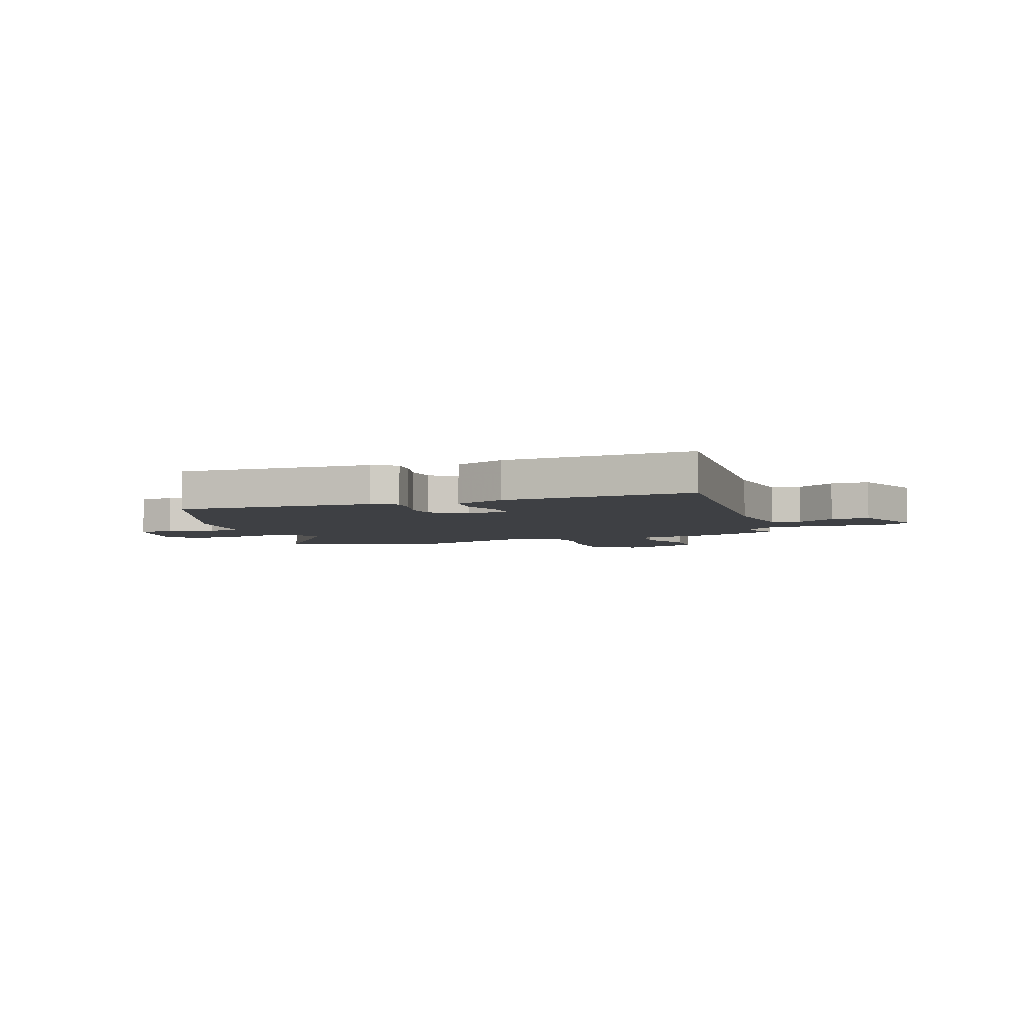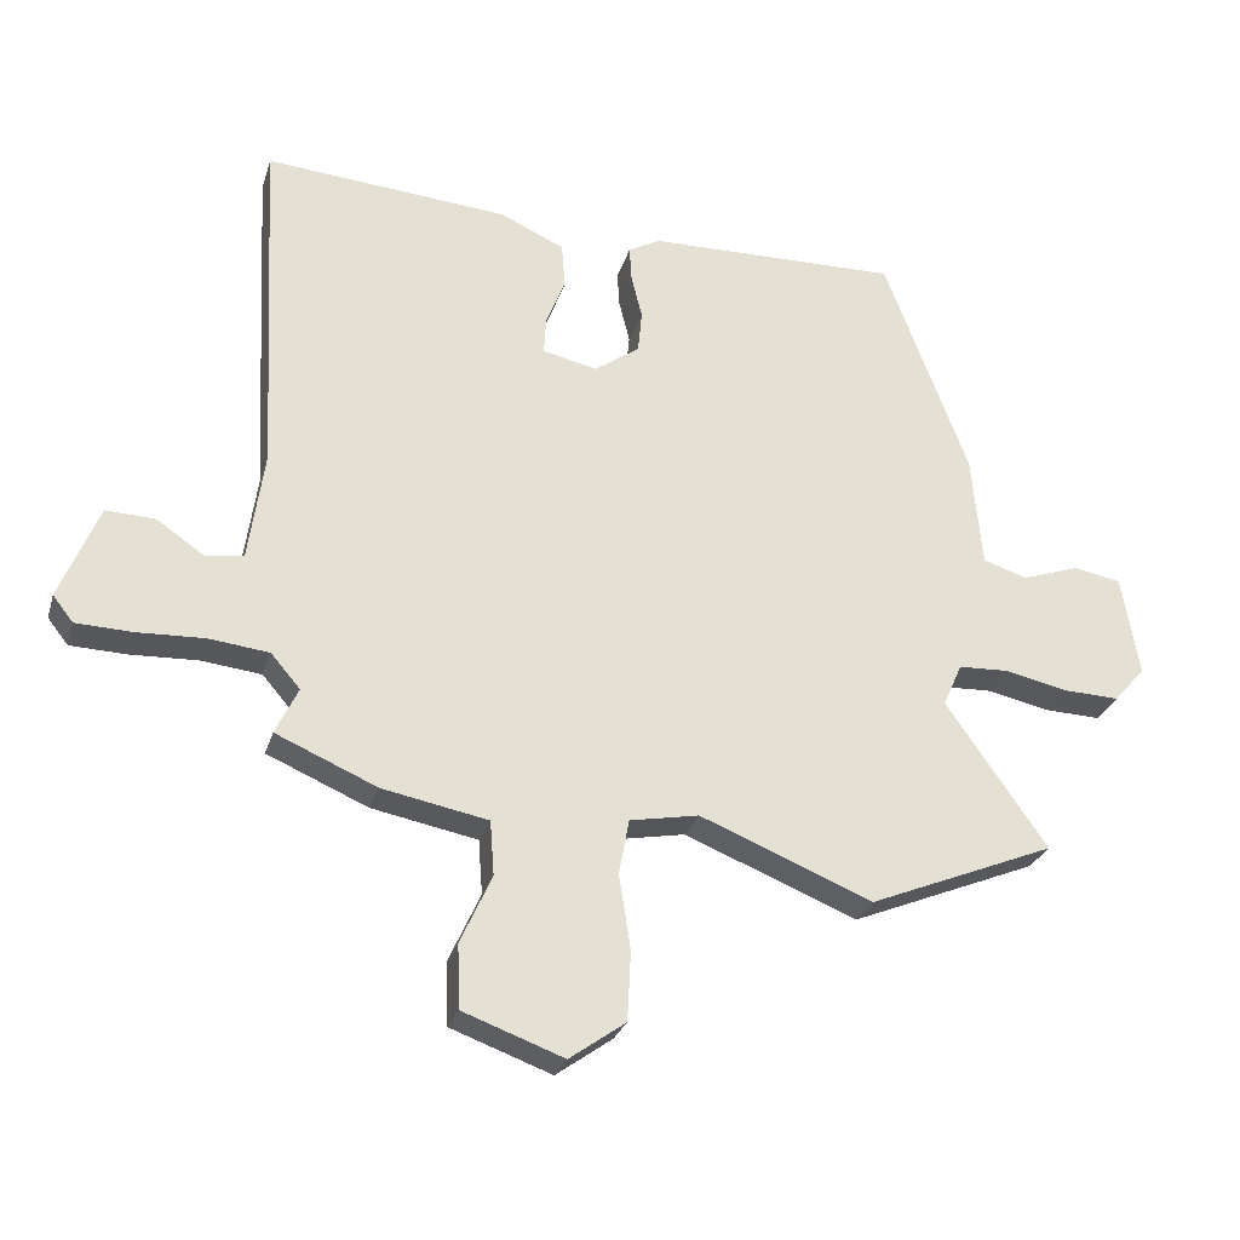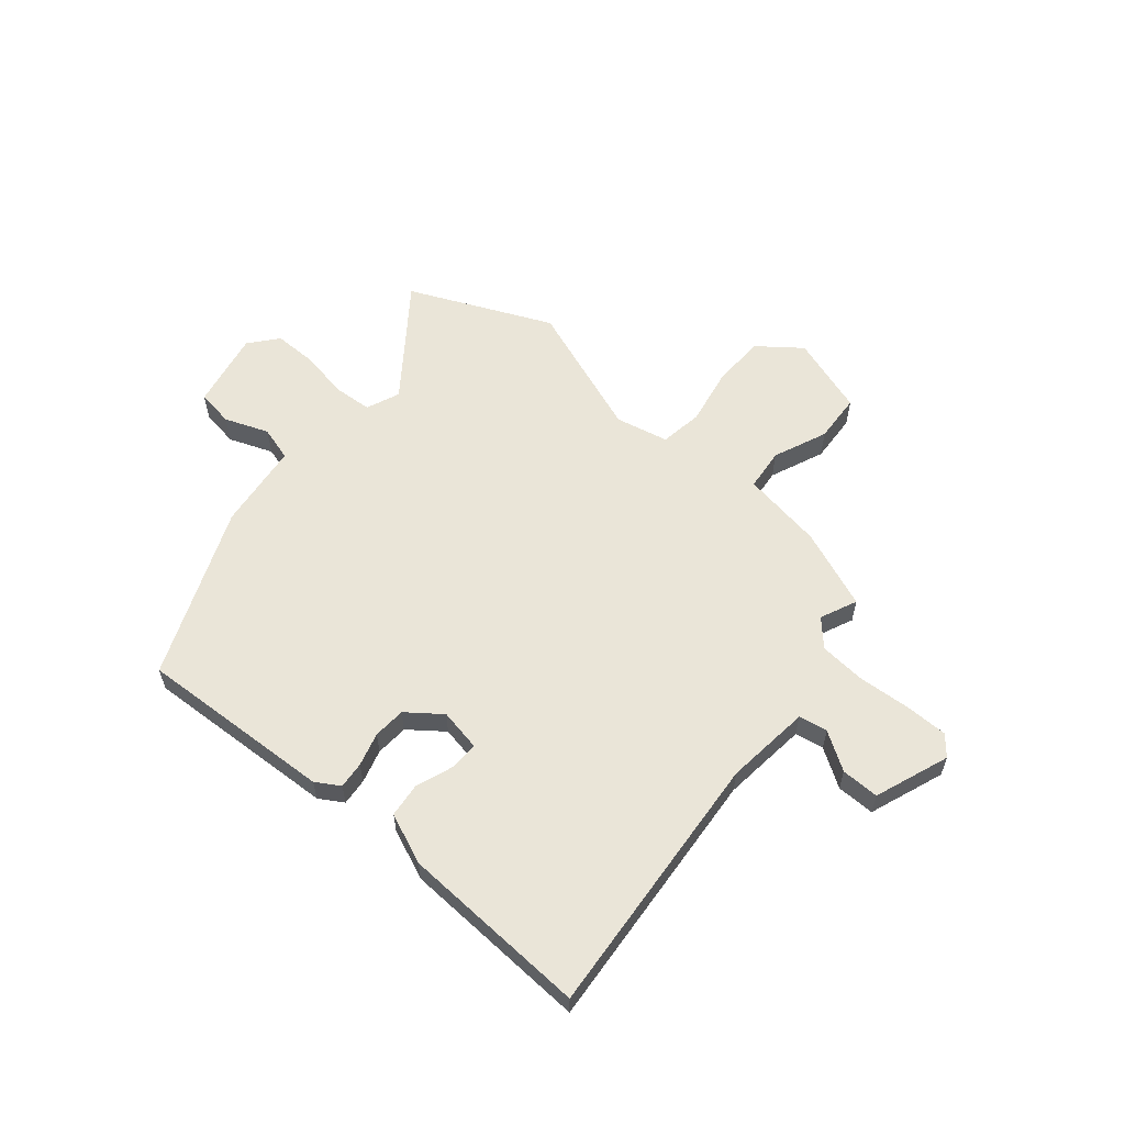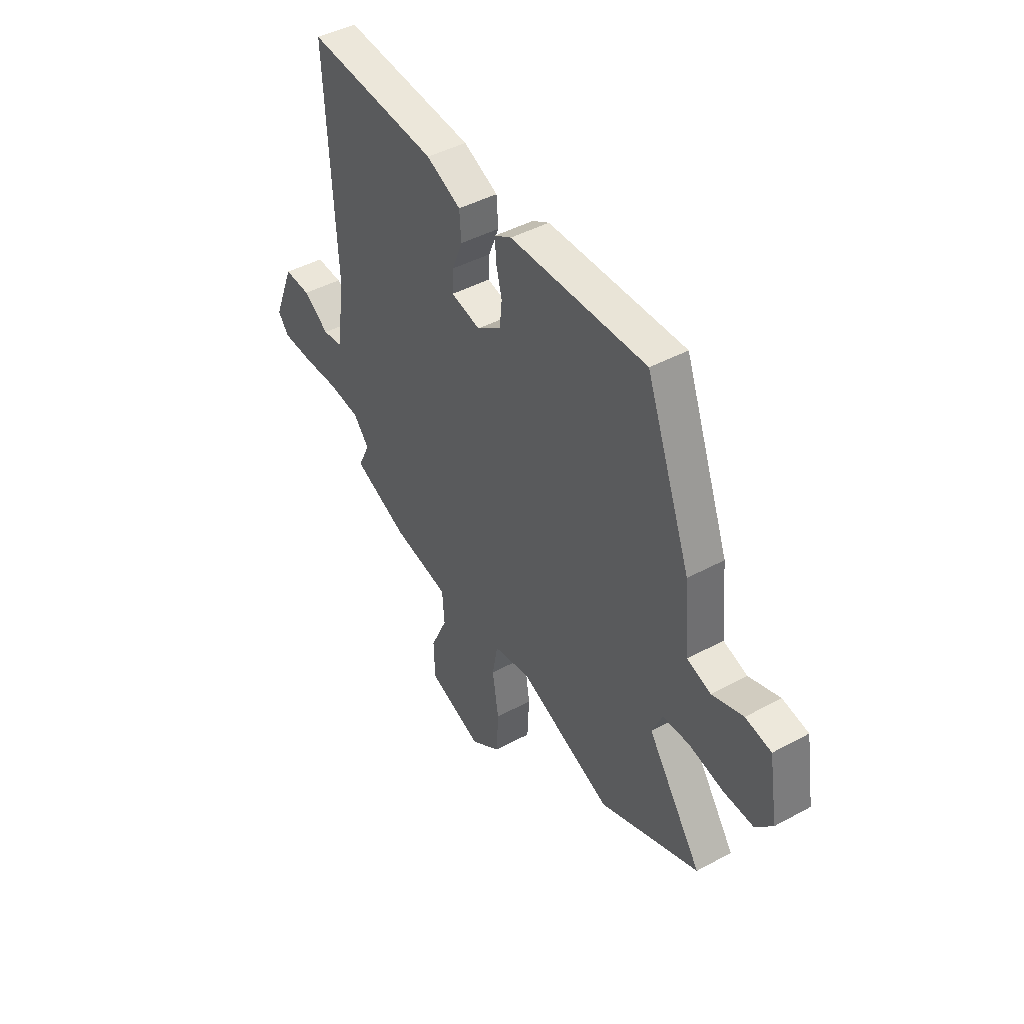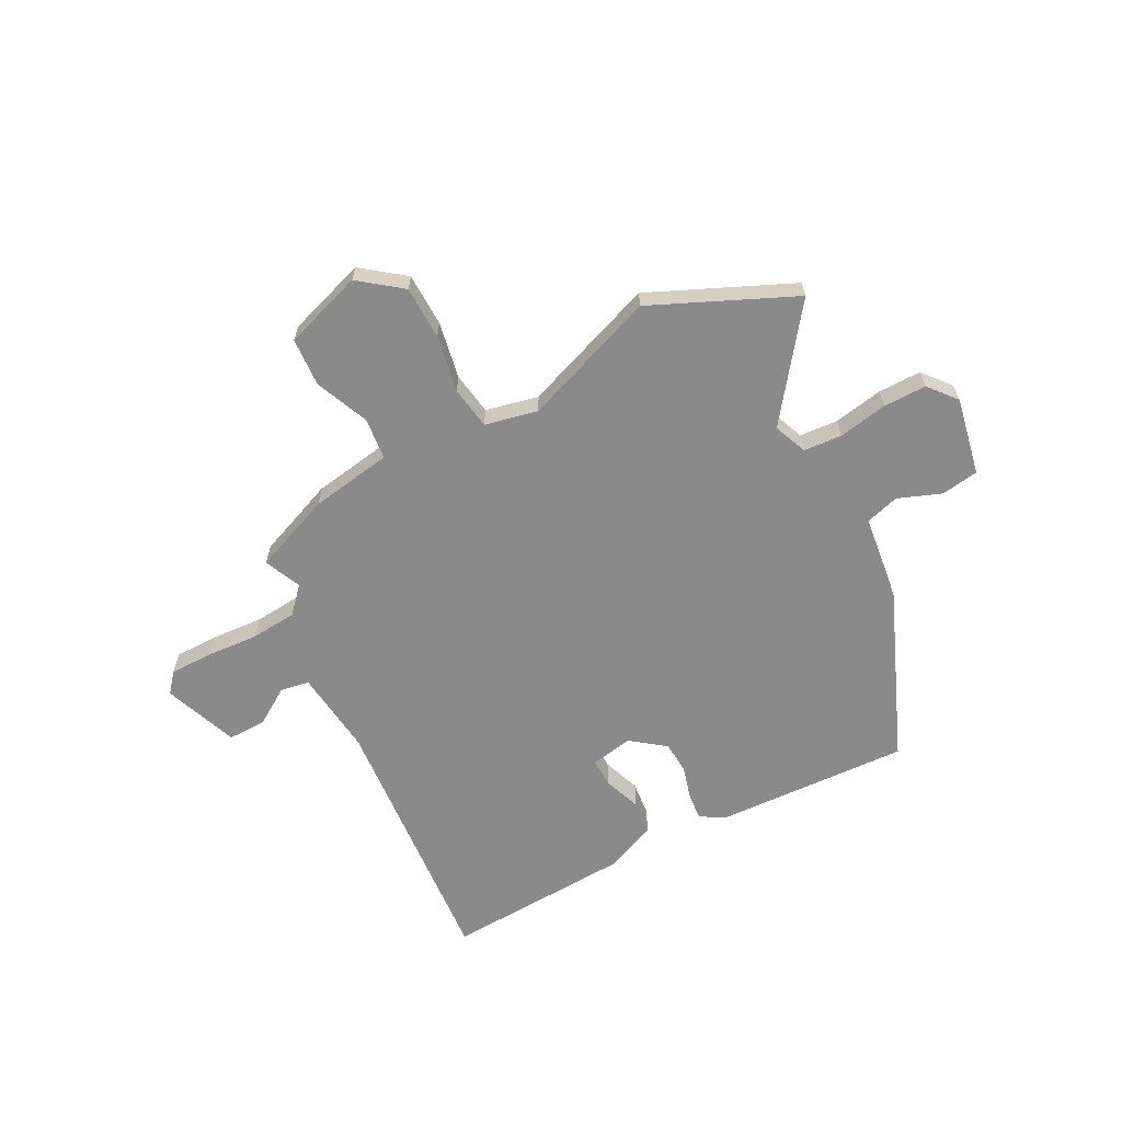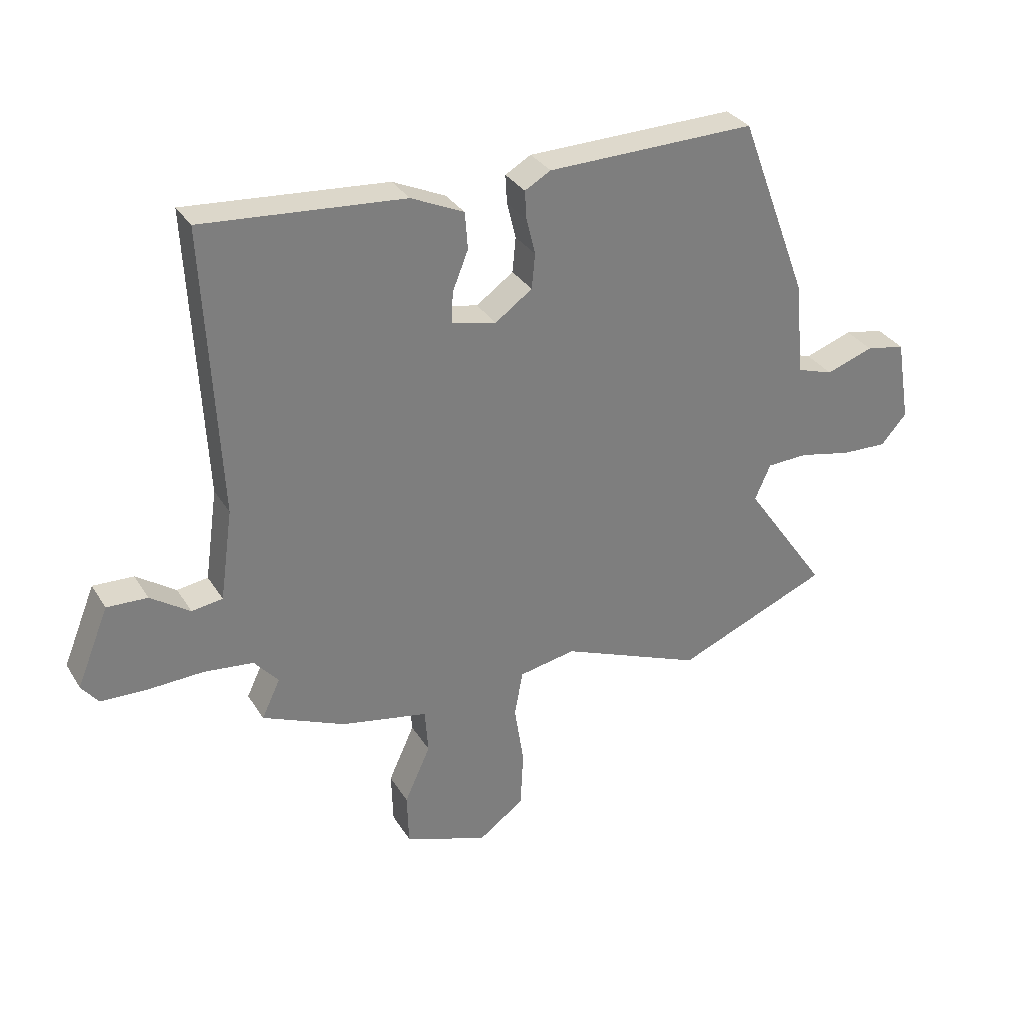
<metadata>
{"format":"obj","ext":"obj","renderer":"f3d","projection":"perspective","resolution":1024,"background":"white","views":[{"elev":-4.7,"azim":18.4,"up":"+Y"},{"elev":-27.3,"azim":164.4,"up":"+Z"},{"elev":58.9,"azim":38.4,"up":"+Y"},{"elev":44.2,"azim":-122.4,"up":"+Z"},{"elev":-63.5,"azim":-154.0,"up":"+Y"},{"elev":31.9,"azim":153.2,"up":"+Z"}]}
</metadata>
<code>
v -0.419 0.07 0.506
v -0.048 0.07 0.499
v -0.002 0.07 0.473
v -0.005 0.07 0.422
v -0.021 0.07 0.358
v -0.015 0.07 0.296
v 0.051 0.07 0.249
v 0.131 0.07 0.267
v 0.128 0.07 0.322
v 0.1 0.07 0.392
v 0.105 0.07 0.458
v 0.199 0.07 0.501
v 0.557 0.07 0.53
v 0.531 0.07 0.019
v 0.554 0.07 -0.143
v 0.609 0.07 -0.151
v 0.679 0.07 -0.103
v 0.751 0.07 -0.1
v 0.808 0.07 -0.24
v 0.778 0.07 -0.278
v 0.697 0.07 -0.281
v 0.597 0.07 -0.277
v 0.509 0.07 -0.287
v 0.466 0.07 -0.337
v 0.499 0.07 -0.406
v 0.351 0.07 -0.47
v 0.196 0.07 -0.5
v 0.19 0.07 -0.58
v 0.236 0.07 -0.681
v 0.233 0.07 -0.774
v 0.085 0.07 -0.828
v 0.003 0.07 -0.769
v -0.002 0.07 -0.667
v 0.015 0.07 -0.558
v 0 0.07 -0.477
v -0.101 0.07 -0.458
v -0.354 0.07 -0.56
v -0.627 0.07 -0.448
v -0.479 0.07 -0.236
v -0.507 0.07 -0.173
v -0.58 0.07 -0.17
v -0.673 0.07 -0.19
v -0.755 0.07 -0.193
v -0.801 0.07 -0.141
v -0.776 0.07 0.008
v -0.706 0.07 0.021
v -0.622 0.07 -0.008
v -0.557 0.07 0.013
v -0.542 0.07 0.179
v -0.419 0 0.506
v -0.048 0 0.499
v -0.002 0 0.473
v -0.005 0 0.422
v -0.021 0 0.358
v -0.015 0 0.296
v 0.051 0 0.249
v 0.131 0 0.267
v 0.128 0 0.322
v 0.1 0 0.392
v 0.105 0 0.458
v 0.199 0 0.501
v 0.557 0 0.53
v 0.531 0 0.019
v 0.554 0 -0.143
v 0.609 0 -0.151
v 0.679 0 -0.103
v 0.751 0 -0.1
v 0.808 0 -0.24
v 0.778 0 -0.278
v 0.697 0 -0.281
v 0.597 0 -0.277
v 0.509 0 -0.287
v 0.466 0 -0.337
v 0.499 0 -0.406
v 0.351 0 -0.47
v 0.196 0 -0.5
v 0.19 0 -0.58
v 0.236 0 -0.681
v 0.233 0 -0.774
v 0.085 0 -0.828
v 0.003 0 -0.769
v -0.002 0 -0.667
v 0.015 0 -0.558
v 0 0 -0.477
v -0.101 0 -0.458
v -0.354 0 -0.56
v -0.627 0 -0.448
v -0.479 0 -0.236
v -0.507 0 -0.173
v -0.58 0 -0.17
v -0.673 0 -0.19
v -0.755 0 -0.193
v -0.801 0 -0.141
v -0.776 0 0.008
v -0.706 0 0.021
v -0.622 0 -0.008
v -0.557 0 0.013
v -0.542 0 0.179
f 48 49 1 2
f 44 45 46 47
f 44 47 48
f 41 42 43 44
f 40 41 44 48
f 39 40 48 2
f 36 37 38 39
f 35 36 39 2
f 31 32 33 34
f 28 29 30 31
f 27 28 31 34
f 24 25 26 27
f 23 24 27 34
f 19 20 21 22
f 19 22 23
f 16 17 18 19
f 15 16 19 23
f 14 15 23 34
f 9 10 11 12
f 8 9 12 13
f 2 3 4 5
f 2 5 6
f 35 2 6
f 34 35 6 7
f 8 13 14 34
f 7 8 34
f 51 50 98 97
f 96 95 94 93
f 97 96 93
f 93 92 91 90
f 97 93 90 89
f 51 97 89 88
f 88 87 86 85
f 51 88 85 84
f 83 82 81 80
f 80 79 78 77
f 83 80 77 76
f 76 75 74 73
f 83 76 73 72
f 71 70 69 68
f 72 71 68
f 68 67 66 65
f 72 68 65 64
f 83 72 64 63
f 61 60 59 58
f 62 61 58 57
f 54 53 52 51
f 55 54 51
f 55 51 84
f 56 55 84 83
f 83 63 62 57
f 83 57 56
f 1 50 51 2
f 2 51 52 3
f 3 52 53 4
f 4 53 54 5
f 5 54 55 6
f 6 55 56 7
f 7 56 57 8
f 8 57 58 9
f 9 58 59 10
f 10 59 60 11
f 11 60 61 12
f 12 61 62 13
f 13 62 63 14
f 14 63 64 15
f 15 64 65 16
f 16 65 66 17
f 17 66 67 18
f 18 67 68 19
f 19 68 69 20
f 20 69 70 21
f 21 70 71 22
f 22 71 72 23
f 23 72 73 24
f 24 73 74 25
f 25 74 75 26
f 26 75 76 27
f 27 76 77 28
f 28 77 78 29
f 29 78 79 30
f 30 79 80 31
f 31 80 81 32
f 32 81 82 33
f 33 82 83 34
f 34 83 84 35
f 35 84 85 36
f 36 85 86 37
f 37 86 87 38
f 38 87 88 39
f 39 88 89 40
f 40 89 90 41
f 41 90 91 42
f 42 91 92 43
f 43 92 93 44
f 44 93 94 45
f 45 94 95 46
f 46 95 96 47
f 47 96 97 48
f 48 97 98 49
f 49 98 50 1

</code>
